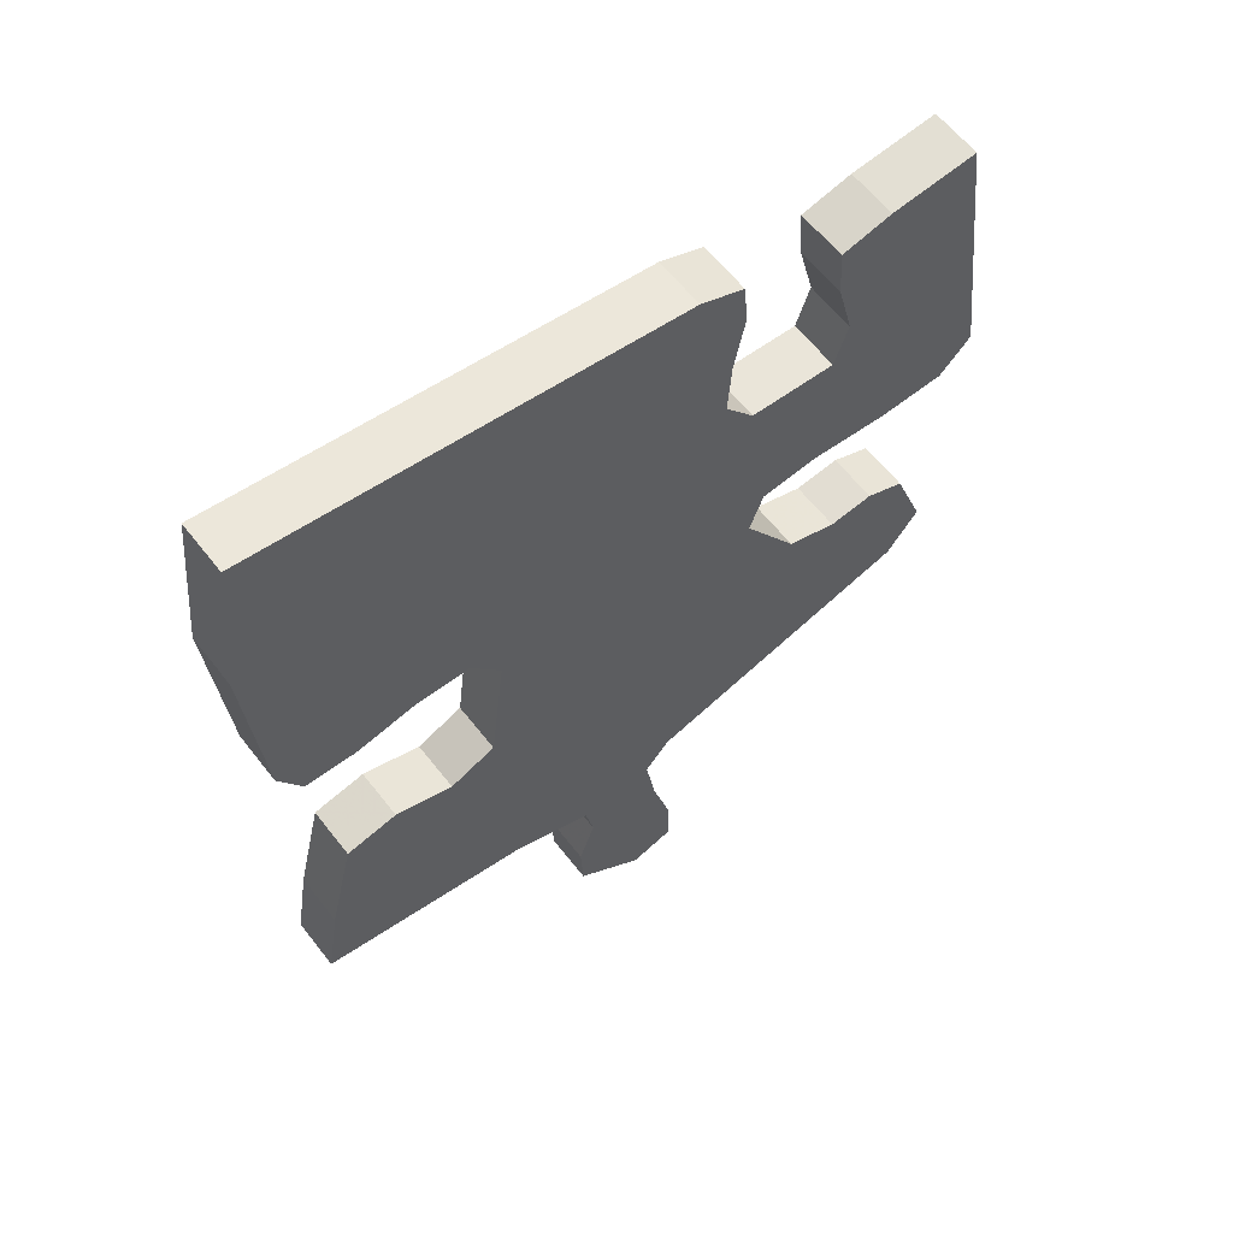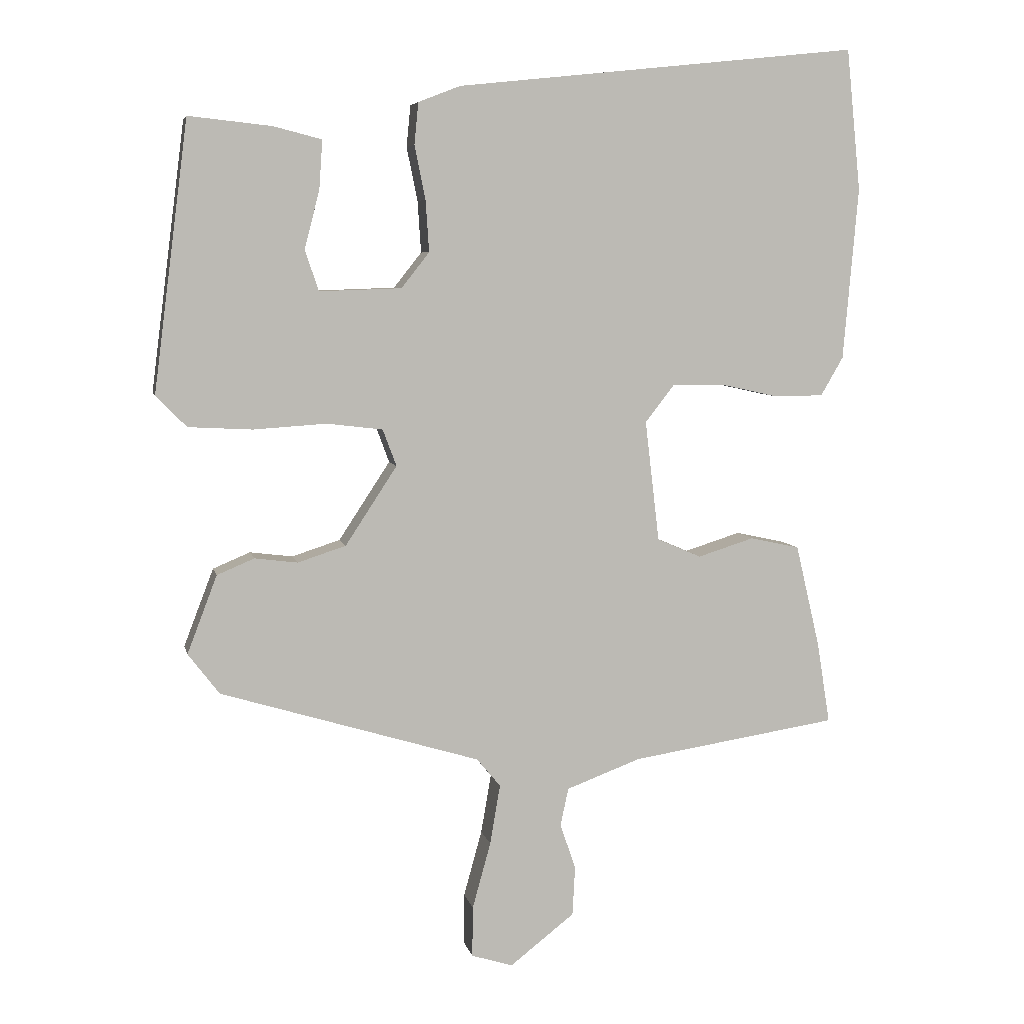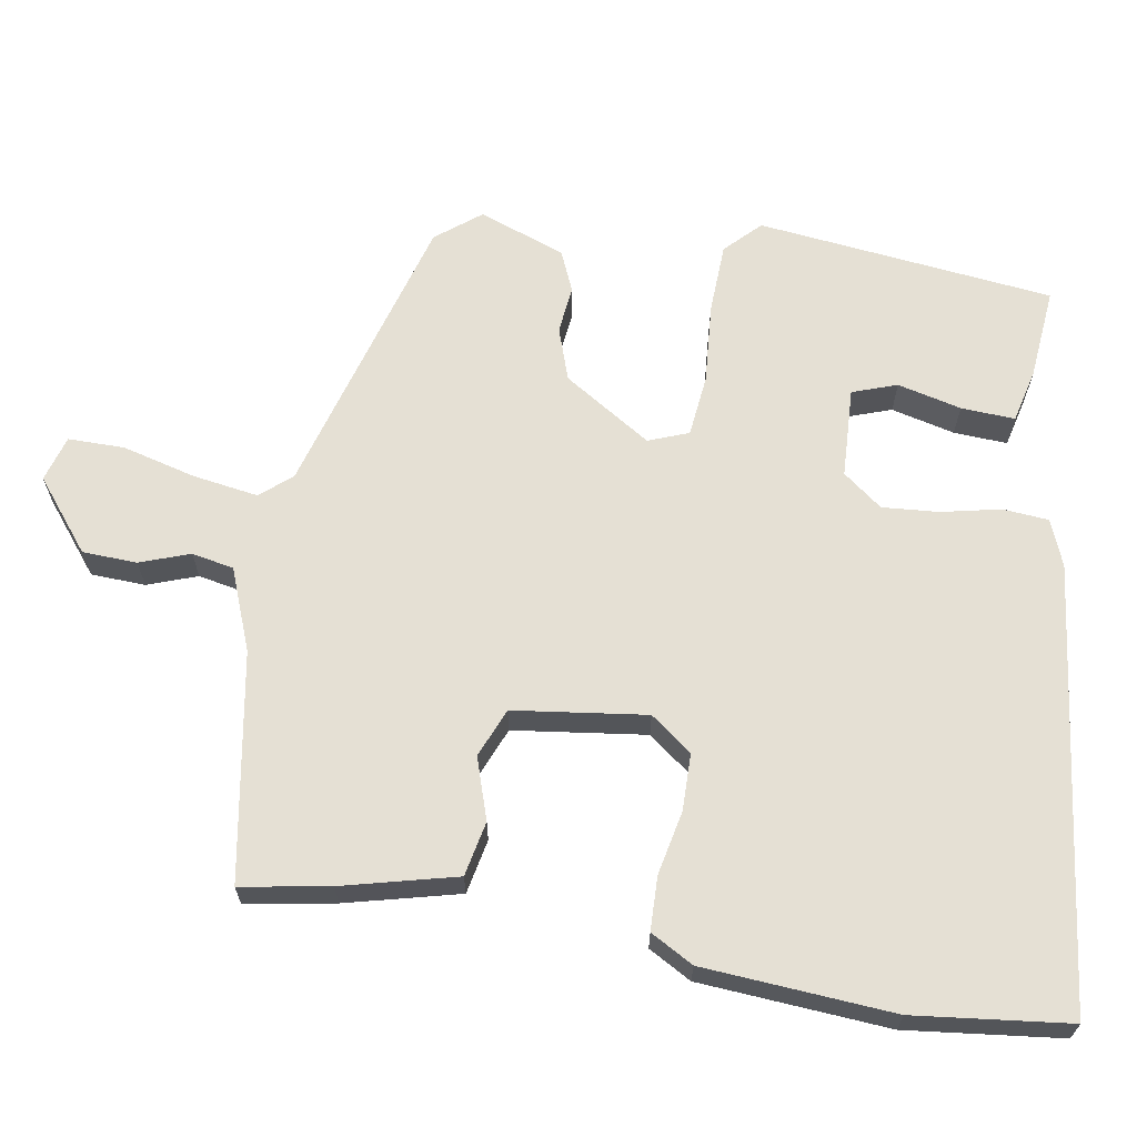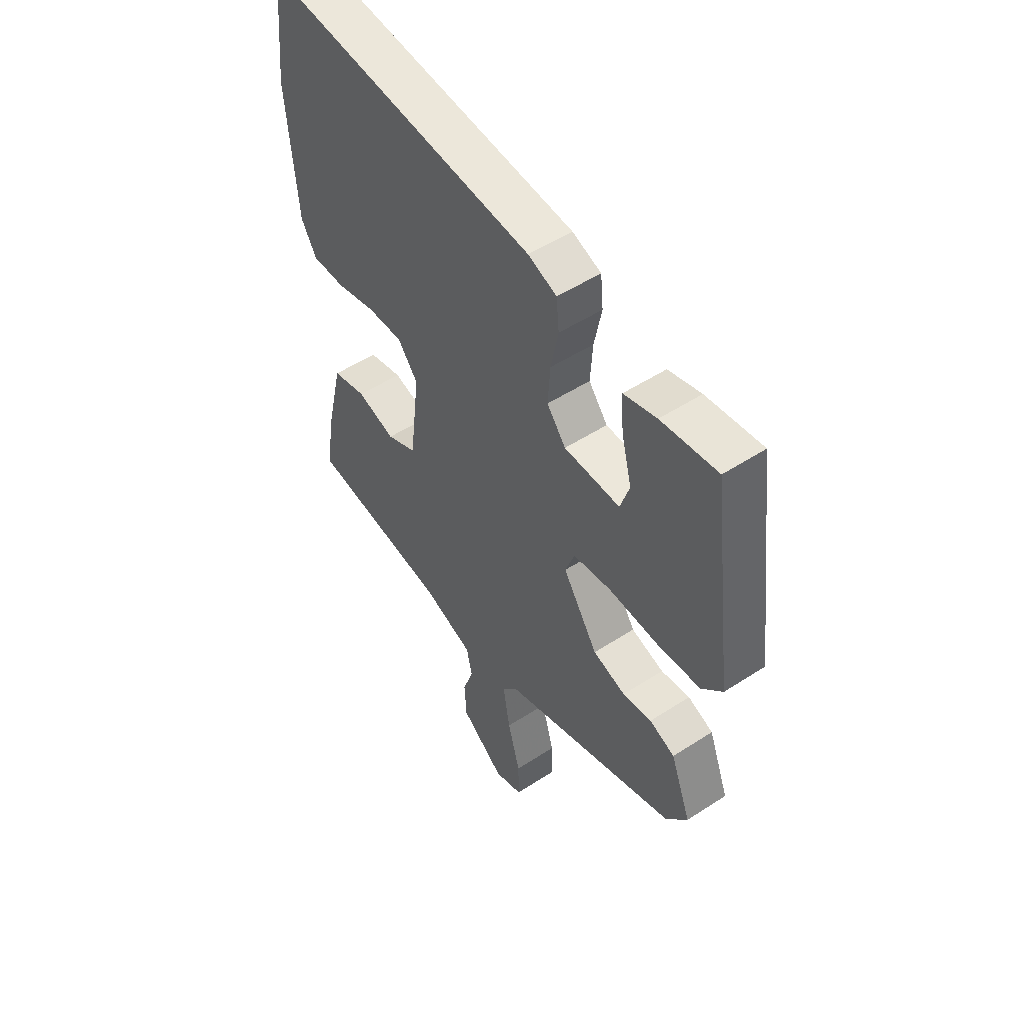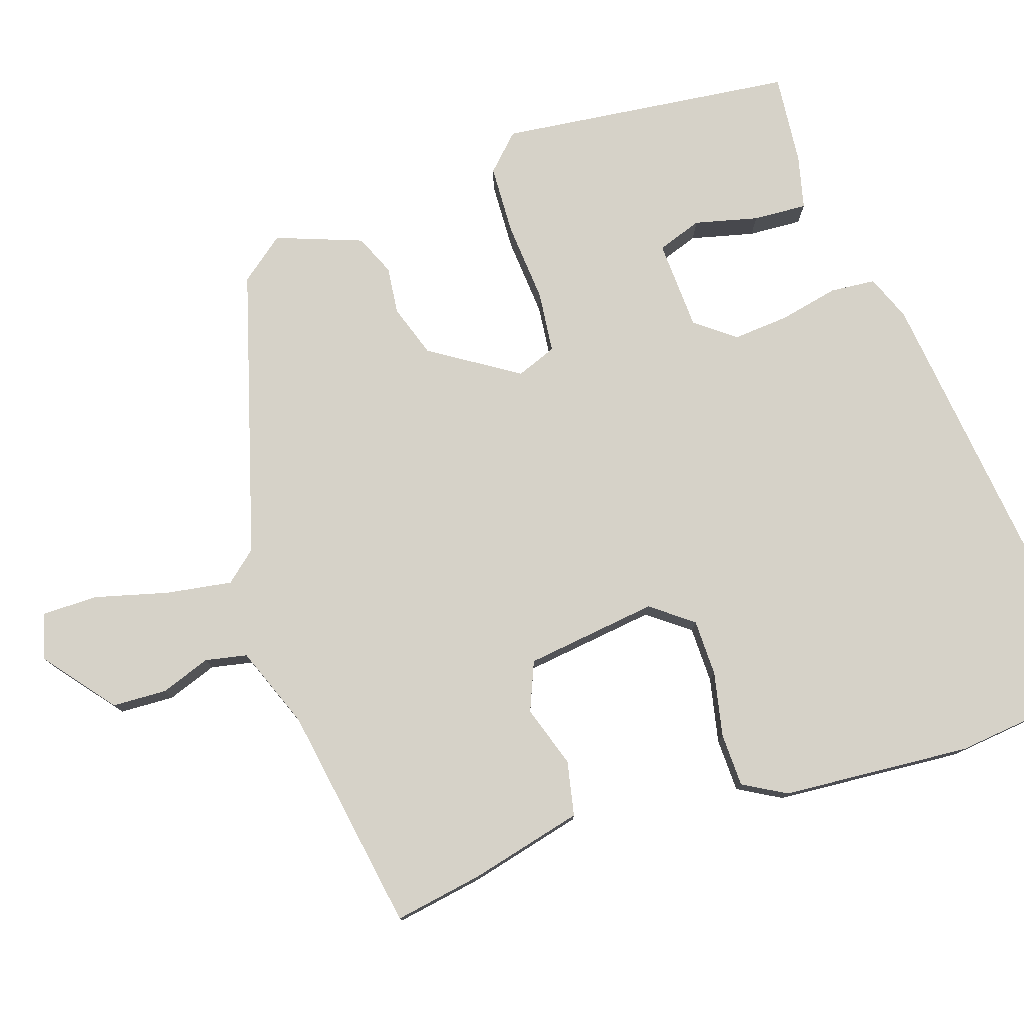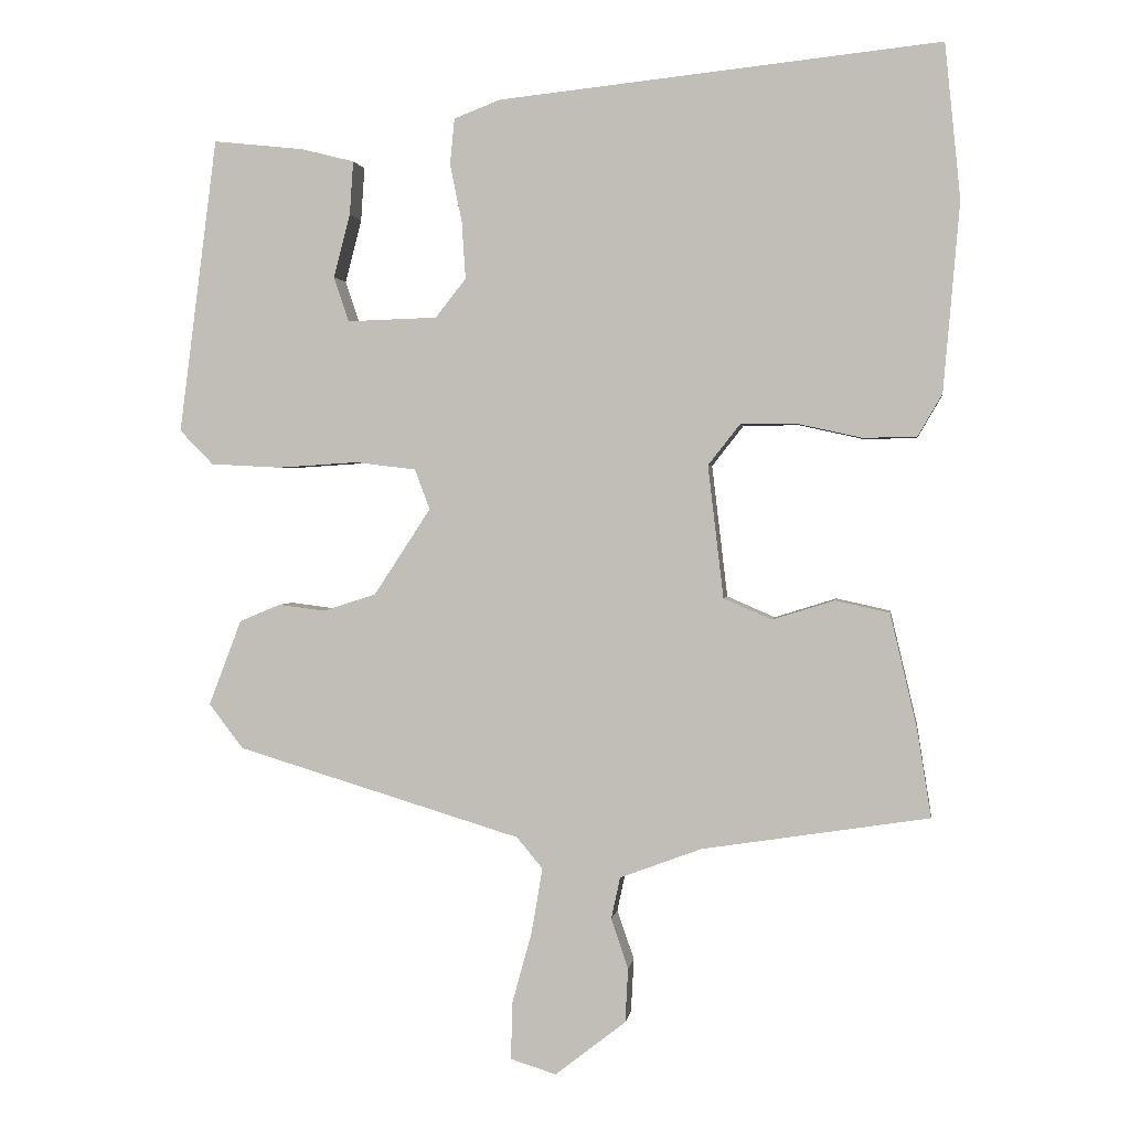
<metadata>
{"format":"obj","ext":"obj","renderer":"f3d","projection":"perspective","resolution":1024,"background":"white","views":[{"elev":60.7,"azim":-37.7,"up":"+Z"},{"elev":6.4,"azim":168.0,"up":"+Z"},{"elev":65.6,"azim":-81.3,"up":"+Y"},{"elev":51.1,"azim":54.6,"up":"+Z"},{"elev":78.0,"azim":-109.0,"up":"+Y"},{"elev":1.5,"azim":-172.0,"up":"+Z"}]}
</metadata>
<code>
v -0.476 0.07 -0.425
v -0.457 0.07 -0.306
v -0.421 0.07 -0.153
v -0.348 0.07 -0.137
v -0.265 0.07 -0.163
v -0.2 0.07 -0.135
v -0.179 0.07 0.043
v -0.222 0.07 0.098
v -0.298 0.07 0.098
v -0.384 0.07 0.079
v -0.456 0.07 0.08
v -0.489 0.07 0.137
v -0.511 0.07 0.391
v -0.49 0.07 0.599
v 0.103 0.07 0.536
v 0.165 0.07 0.512
v 0.171 0.07 0.451
v 0.155 0.07 0.372
v 0.15 0.07 0.296
v 0.191 0.07 0.244
v 0.312 0.07 0.24
v 0.332 0.07 0.3
v 0.31 0.07 0.385
v 0.305 0.07 0.457
v 0.376 0.07 0.475
v 0.498 0.07 0.488
v 0.549 0.07 0.092
v 0.504 0.07 0.046
v 0.41 0.07 0.041
v 0.302 0.07 0.048
v 0.22 0.07 0.038
v 0.2 0.07 -0.016
v 0.276 0.07 -0.132
v 0.347 0.07 -0.155
v 0.41 0.07 -0.147
v 0.465 0.07 -0.17
v 0.509 0.07 -0.285
v 0.463 0.07 -0.345
v 0.08 0.07 -0.461
v 0.045 0.07 -0.503
v 0.06 0.07 -0.591
v 0.087 0.07 -0.689
v 0.088 0.07 -0.764
v 0.027 0.07 -0.783
v -0.068 0.07 -0.709
v -0.072 0.07 -0.636
v -0.049 0.07 -0.569
v -0.061 0.07 -0.513
v -0.171 0.07 -0.472
v -0.476 0 -0.425
v -0.457 0 -0.306
v -0.421 0 -0.153
v -0.348 0 -0.137
v -0.265 0 -0.163
v -0.2 0 -0.135
v -0.179 0 0.043
v -0.222 0 0.098
v -0.298 0 0.098
v -0.384 0 0.079
v -0.456 0 0.08
v -0.489 0 0.137
v -0.511 0 0.391
v -0.49 0 0.599
v 0.103 0 0.536
v 0.165 0 0.512
v 0.171 0 0.451
v 0.155 0 0.372
v 0.15 0 0.296
v 0.191 0 0.244
v 0.312 0 0.24
v 0.332 0 0.3
v 0.31 0 0.385
v 0.305 0 0.457
v 0.376 0 0.475
v 0.498 0 0.488
v 0.549 0 0.092
v 0.504 0 0.046
v 0.41 0 0.041
v 0.302 0 0.048
v 0.22 0 0.038
v 0.2 0 -0.016
v 0.276 0 -0.132
v 0.347 0 -0.155
v 0.41 0 -0.147
v 0.465 0 -0.17
v 0.509 0 -0.285
v 0.463 0 -0.345
v 0.08 0 -0.461
v 0.045 0 -0.503
v 0.06 0 -0.591
v 0.087 0 -0.689
v 0.088 0 -0.764
v 0.027 0 -0.783
v -0.068 0 -0.709
v -0.072 0 -0.636
v -0.049 0 -0.569
v -0.061 0 -0.513
v -0.171 0 -0.472
f 44 45 46 47
f 44 47 48
f 41 42 43 44
f 40 41 44 48
f 39 40 48 49
f 34 35 36 37
f 33 34 37 38
f 27 28 29 30
f 27 30 31
f 26 27 31
f 22 23 24 25
f 22 25 26
f 21 22 26
f 15 16 17 18
f 15 18 19
f 14 15 19
f 13 14 19 20
f 9 10 11 12
f 8 9 12 13
f 2 3 4 5
f 2 5 6
f 1 2 6
f 49 1 6
f 33 38 39 49
f 32 33 49 6
f 31 32 6 7
f 21 26 31
f 20 21 31 7
f 8 13 20
f 7 8 20
f 96 95 94 93
f 97 96 93
f 93 92 91 90
f 97 93 90 89
f 98 97 89 88
f 86 85 84 83
f 87 86 83 82
f 79 78 77 76
f 80 79 76
f 80 76 75
f 74 73 72 71
f 75 74 71
f 75 71 70
f 67 66 65 64
f 68 67 64
f 68 64 63
f 69 68 63 62
f 61 60 59 58
f 62 61 58 57
f 54 53 52 51
f 55 54 51
f 55 51 50
f 55 50 98
f 98 88 87 82
f 55 98 82 81
f 56 55 81 80
f 80 75 70
f 56 80 70 69
f 69 62 57
f 69 57 56
f 1 50 51 2
f 2 51 52 3
f 3 52 53 4
f 4 53 54 5
f 5 54 55 6
f 6 55 56 7
f 7 56 57 8
f 8 57 58 9
f 9 58 59 10
f 10 59 60 11
f 11 60 61 12
f 12 61 62 13
f 13 62 63 14
f 14 63 64 15
f 15 64 65 16
f 16 65 66 17
f 17 66 67 18
f 18 67 68 19
f 19 68 69 20
f 20 69 70 21
f 21 70 71 22
f 22 71 72 23
f 23 72 73 24
f 24 73 74 25
f 25 74 75 26
f 26 75 76 27
f 27 76 77 28
f 28 77 78 29
f 29 78 79 30
f 30 79 80 31
f 31 80 81 32
f 32 81 82 33
f 33 82 83 34
f 34 83 84 35
f 35 84 85 36
f 36 85 86 37
f 37 86 87 38
f 38 87 88 39
f 39 88 89 40
f 40 89 90 41
f 41 90 91 42
f 42 91 92 43
f 43 92 93 44
f 44 93 94 45
f 45 94 95 46
f 46 95 96 47
f 47 96 97 48
f 48 97 98 49
f 49 98 50 1

</code>
